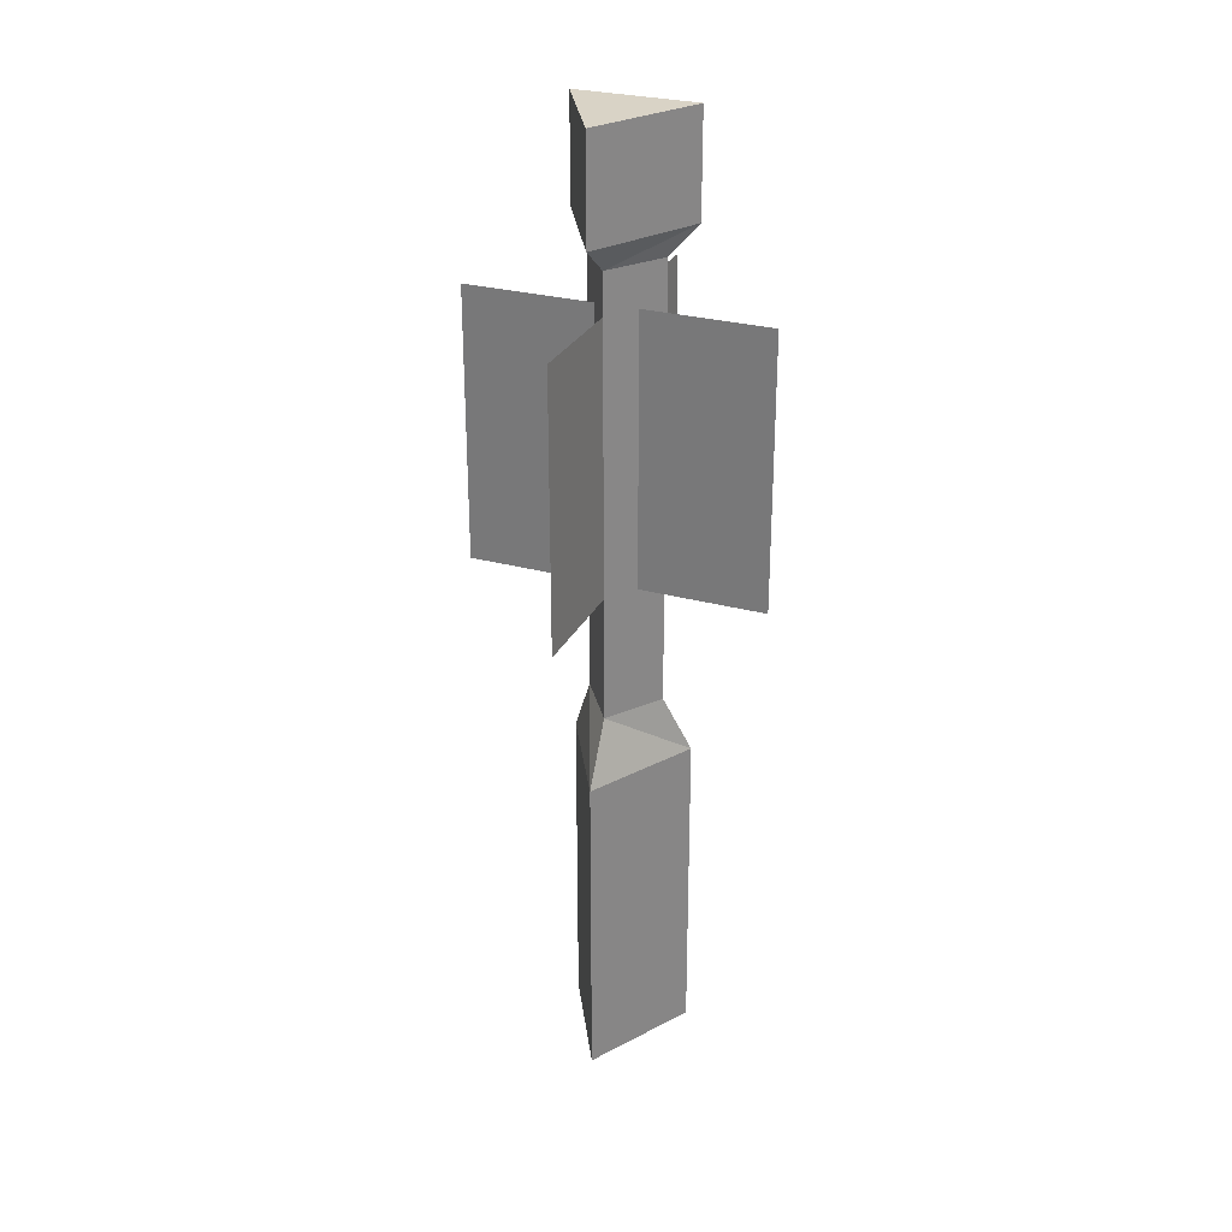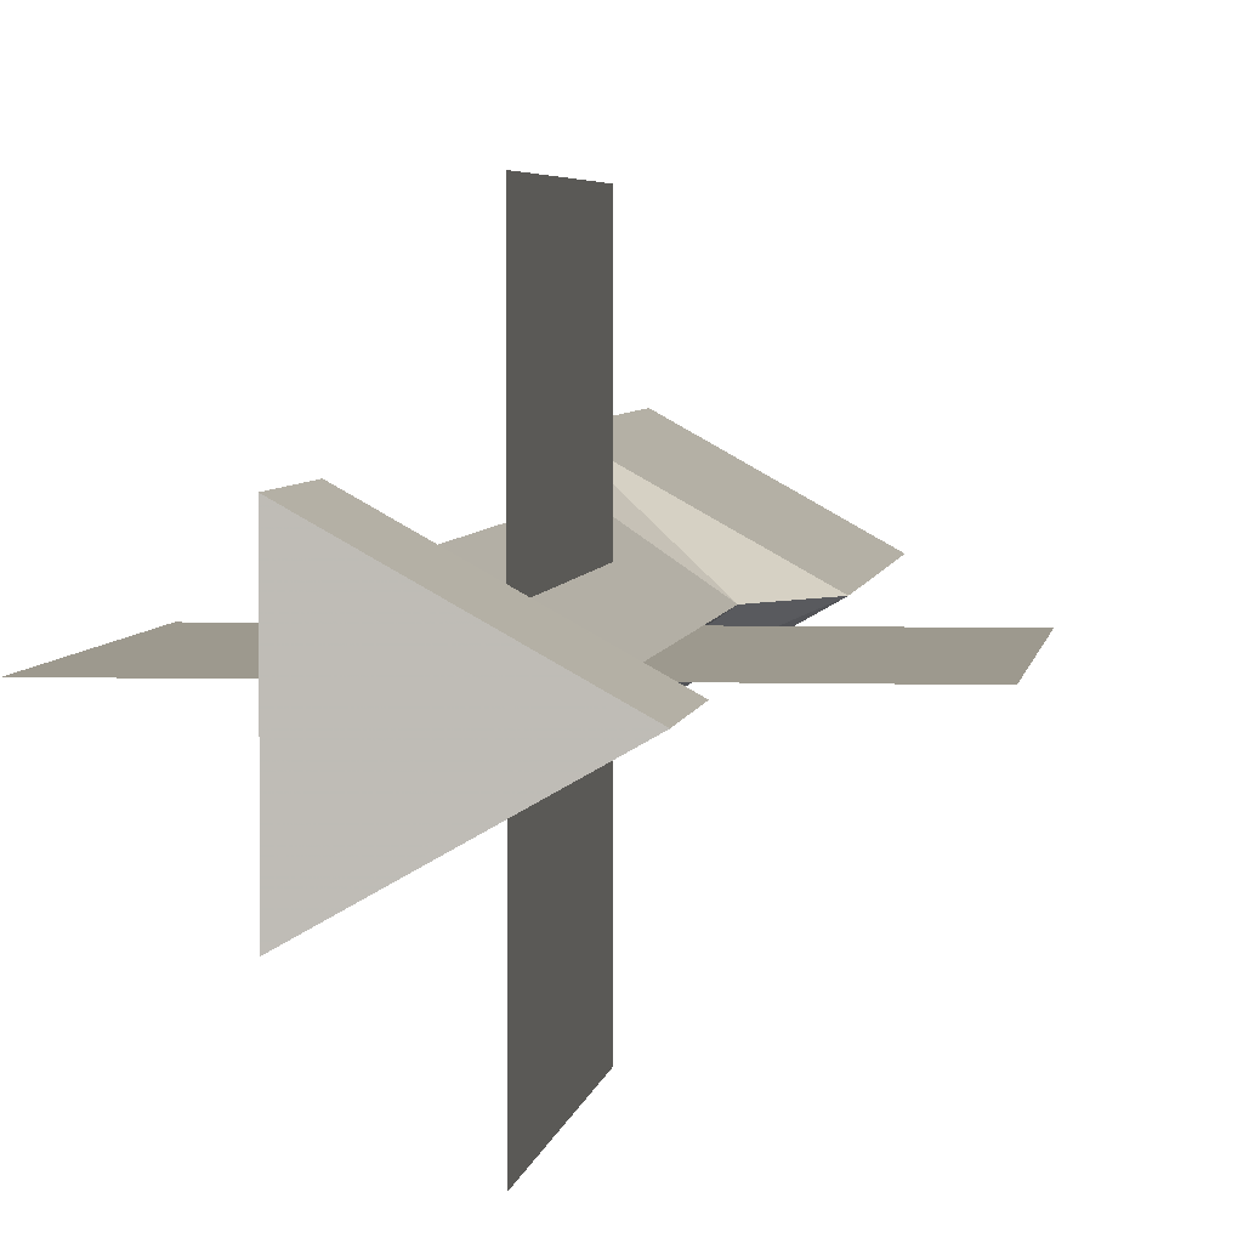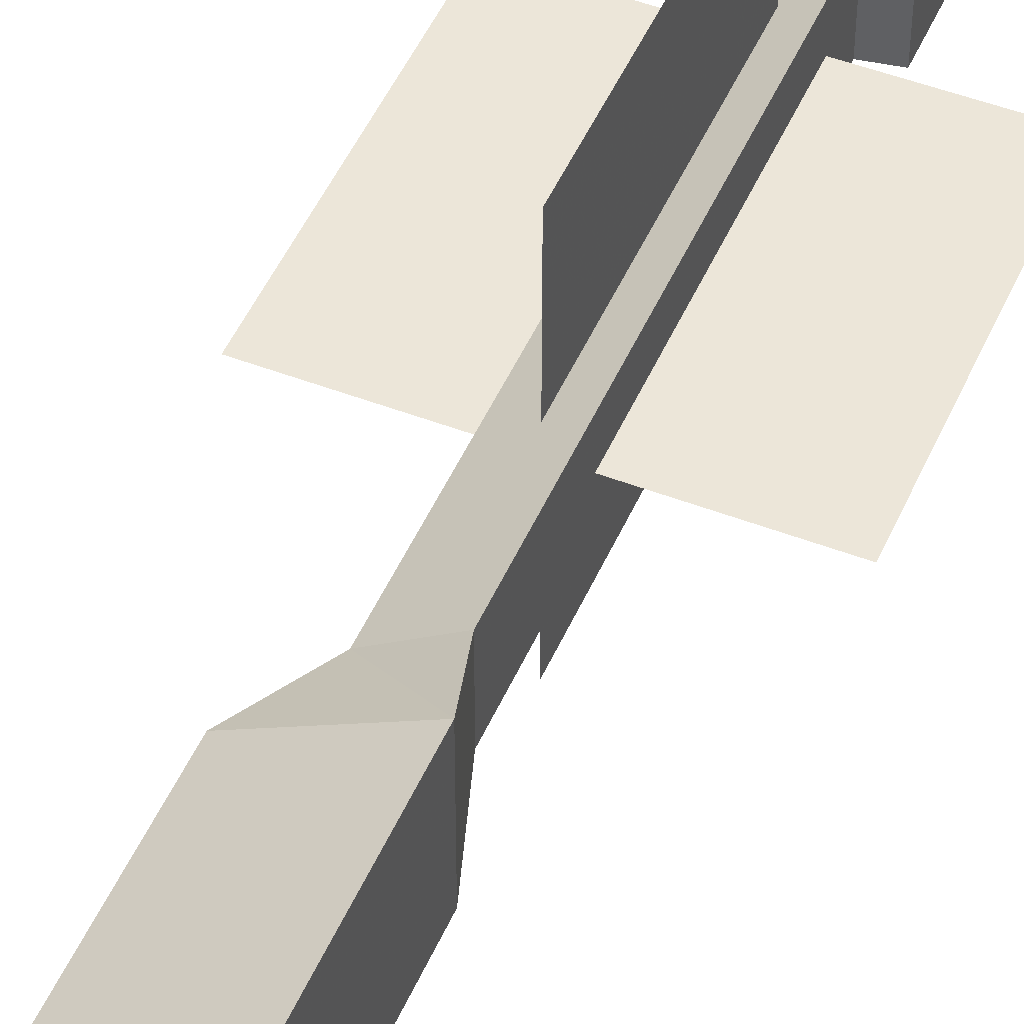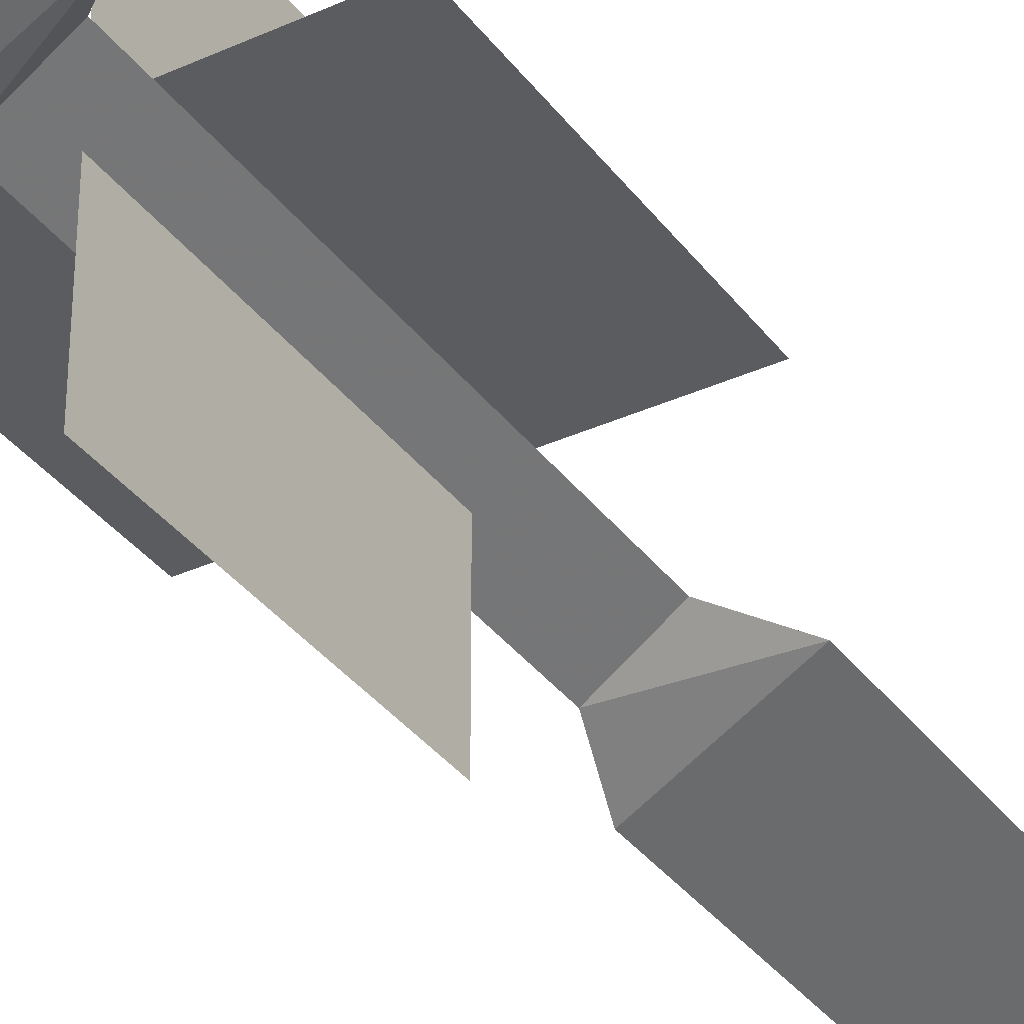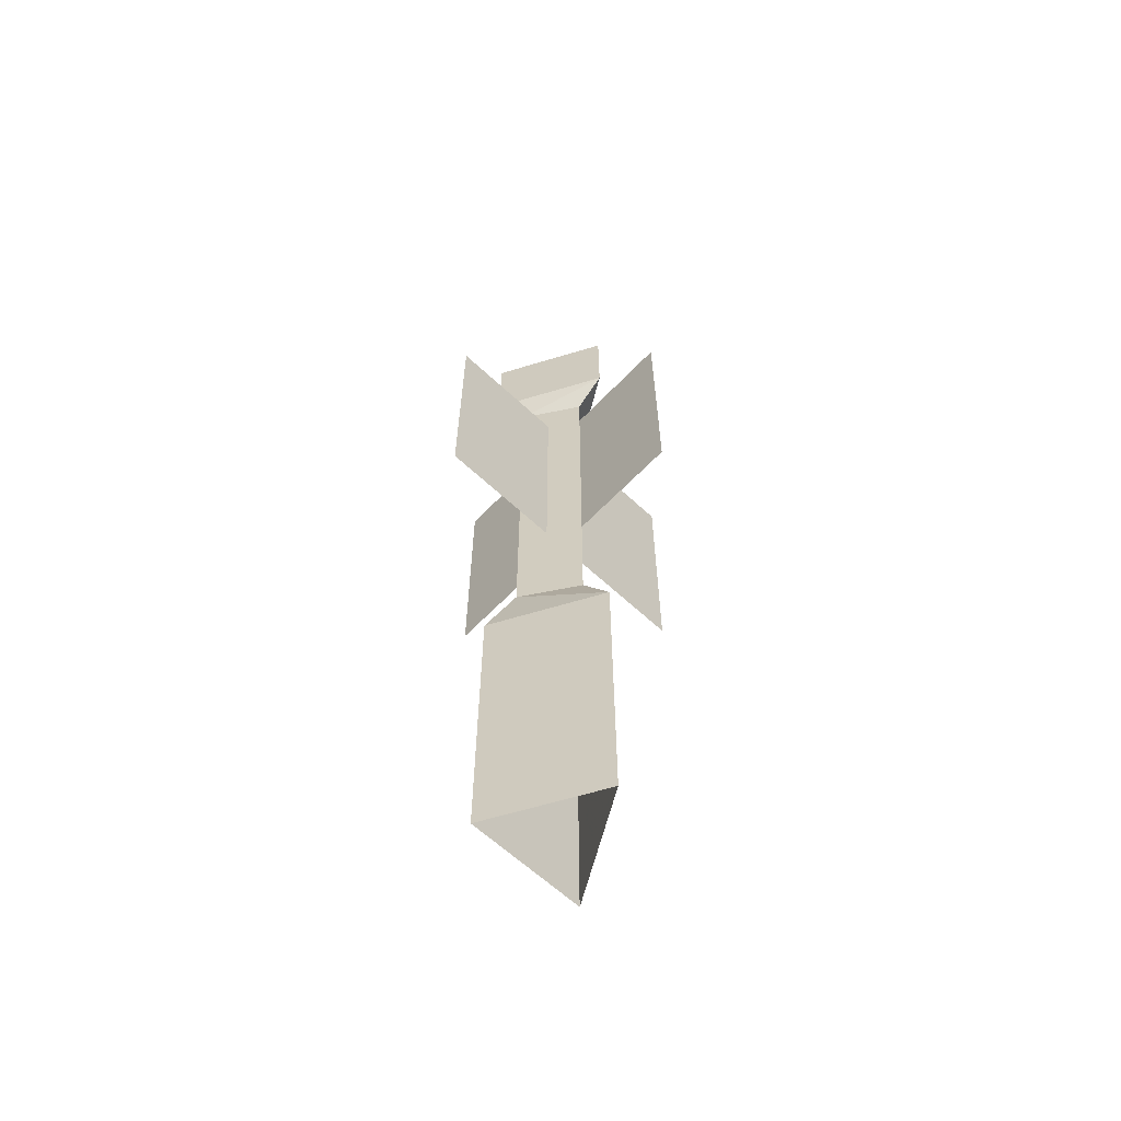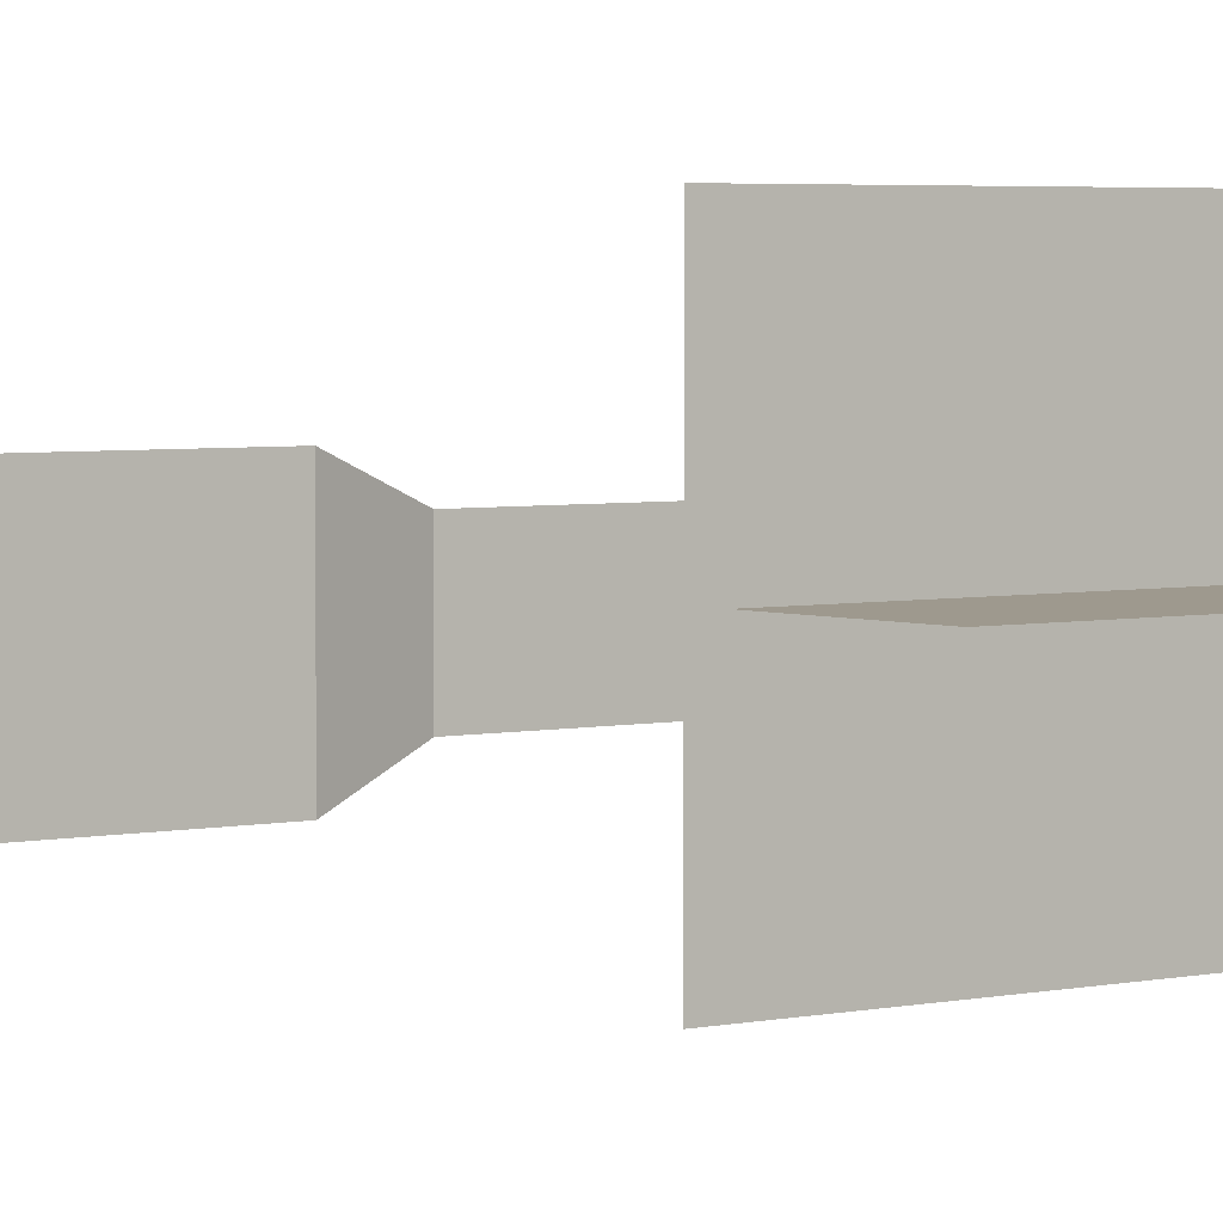
<metadata>
{"format":"obj","ext":"obj","renderer":"f3d","projection":"perspective","resolution":1024,"background":"white","views":[{"elev":28.3,"azim":-67.7,"up":"+Y"},{"elev":3.4,"azim":-173.6,"up":"+Z"},{"elev":49.0,"azim":23.1,"up":"+Z"},{"elev":-34.9,"azim":-148.7,"up":"+Z"},{"elev":-62.3,"azim":-133.5,"up":"+Y"},{"elev":3.5,"azim":52.0,"up":"+Z"}]}
</metadata>
<code>
g Object
v 0.3828 1.359 0
v 0.3828 2.059 0
v -0.3789 2.059 0
v -0.3789 1.359 0
v -0.3789 2.059 0
v -0.3789 1.359 0
v 0.3828 1.359 0
v 0.3828 2.059 0
v 0 1.359 -0.3828
v 0 2.059 -0.3828
v 0 2.059 0.3789
v 0 1.359 0.3789
v 0 2.059 0.3789
v 0 1.359 0.3789
v 0 1.359 -0.3828
v 0 2.059 -0.3828
v 0.1094 0.8789 -0.1563
v 0.1094 0.8789 0.1563
v -0.168 0.8789 0
v 0.0625 1.035 -0.0977
v 0.0625 1.035 0.0977
v -0.0781 1.035 0
v 0.1094 2.5 0.1563
v 0.1094 0.0508 -0.1563
v 0.1094 0.0508 0.1563
v -0.168 0.0508 0
v 0.1094 2.5 -0.1563
v -0.168 2.5 0
v 0.1094 2.234 0.1563
v 0.1094 2.234 -0.1563
v -0.168 2.234 0
v 0.0625 2.164 -0.0977
v 0.0625 2.164 0.0977
v -0.0781 2.164 0
f 3 1 4
f 1 3 2
f 6 7 5
f 8 5 7
f 11 9 12
f 9 11 10
f 14 15 13
f 16 13 15
f 17 21 18
f 21 17 20
f 18 22 19
f 22 18 21
f 19 20 17
f 20 19 22
f 30 33 32
f 33 30 29
f 29 34 33
f 34 29 31
f 31 32 34
f 32 31 30
f 24 18 25
f 18 24 17
f 25 19 26
f 19 25 18
f 26 17 24
f 17 26 19
f 28 23 27
f 30 23 29
f 23 30 27
f 29 28 31
f 28 29 23
f 31 27 30
f 27 31 28
f 20 33 21
f 33 20 32
f 21 34 22
f 34 21 33
f 22 32 20
f 32 22 34

</code>
